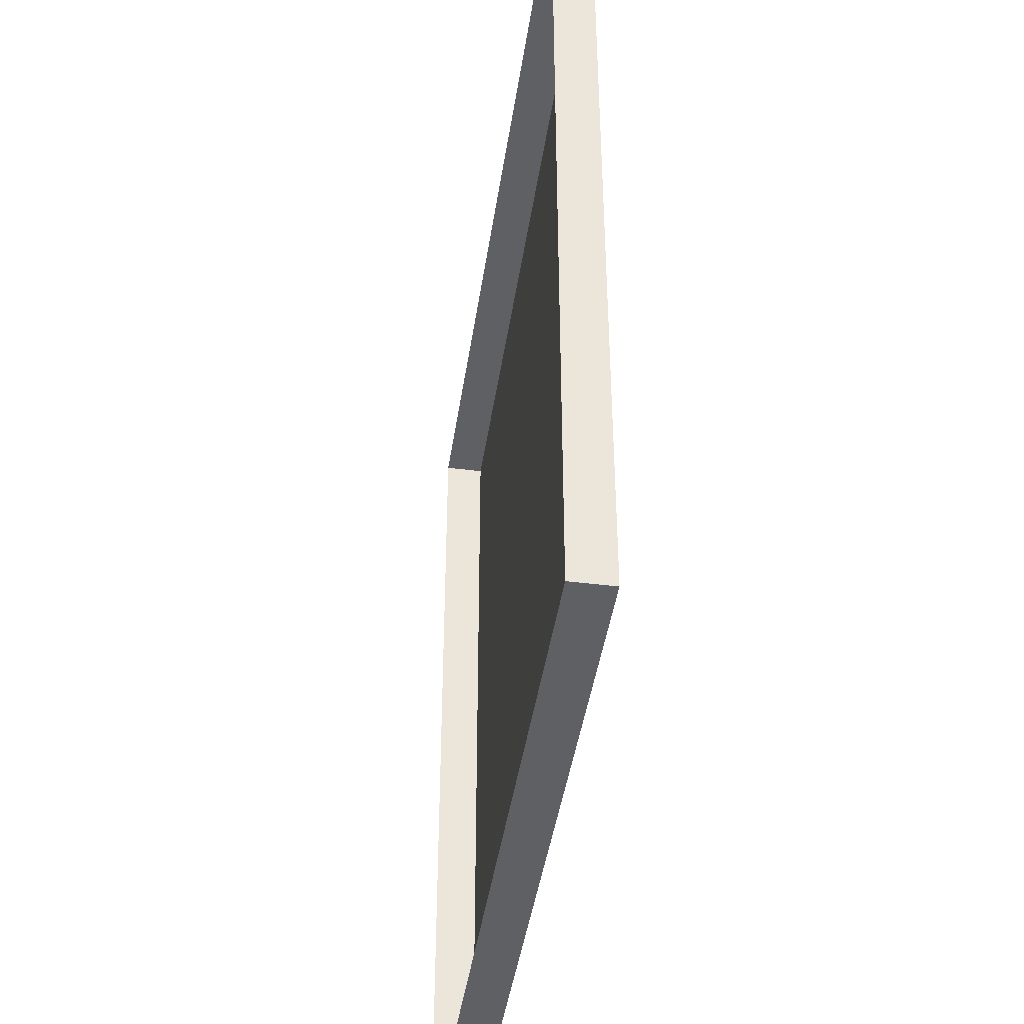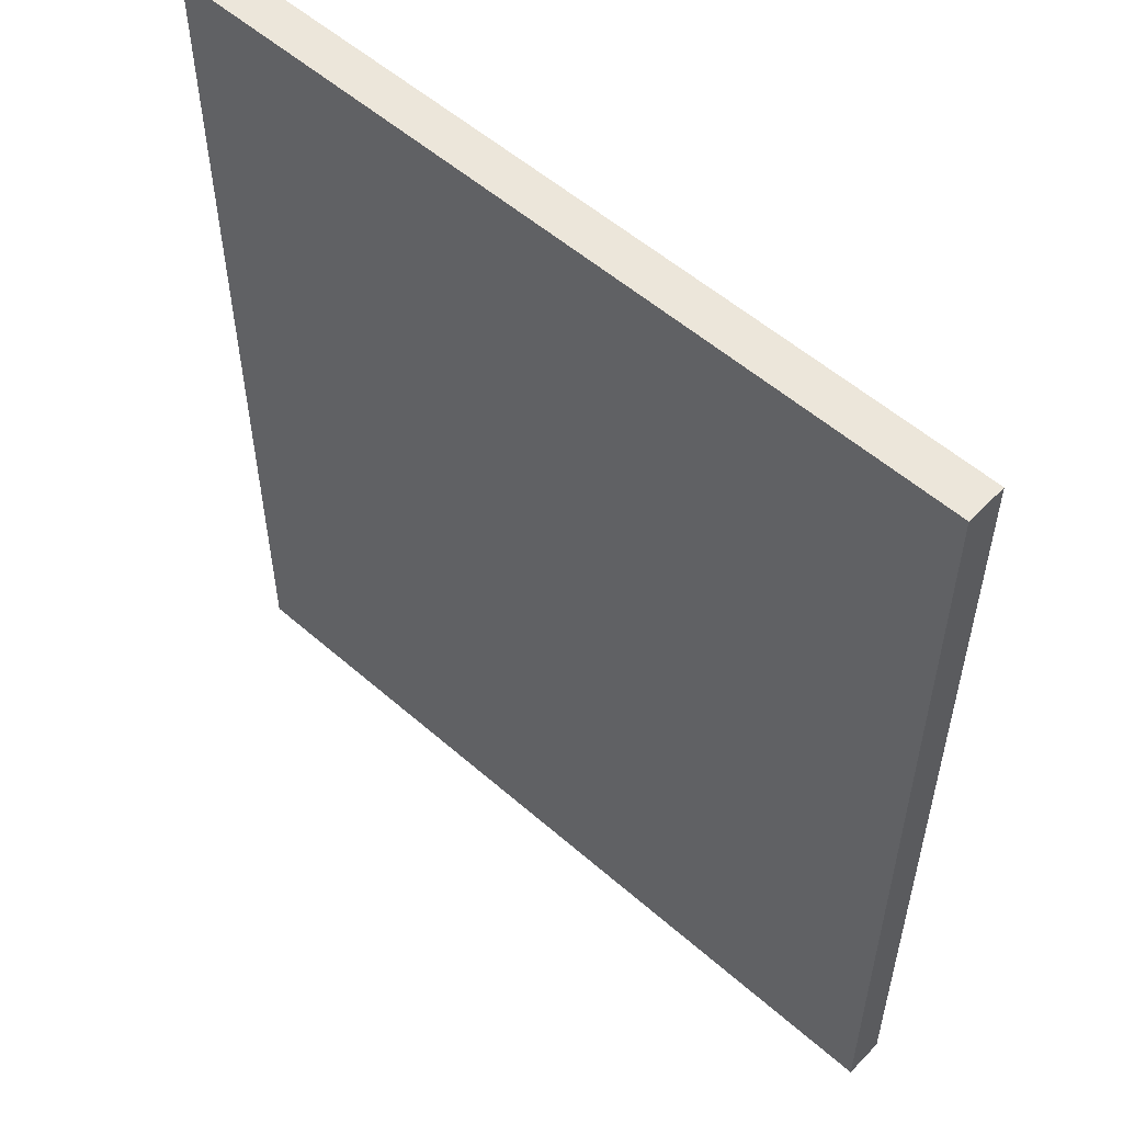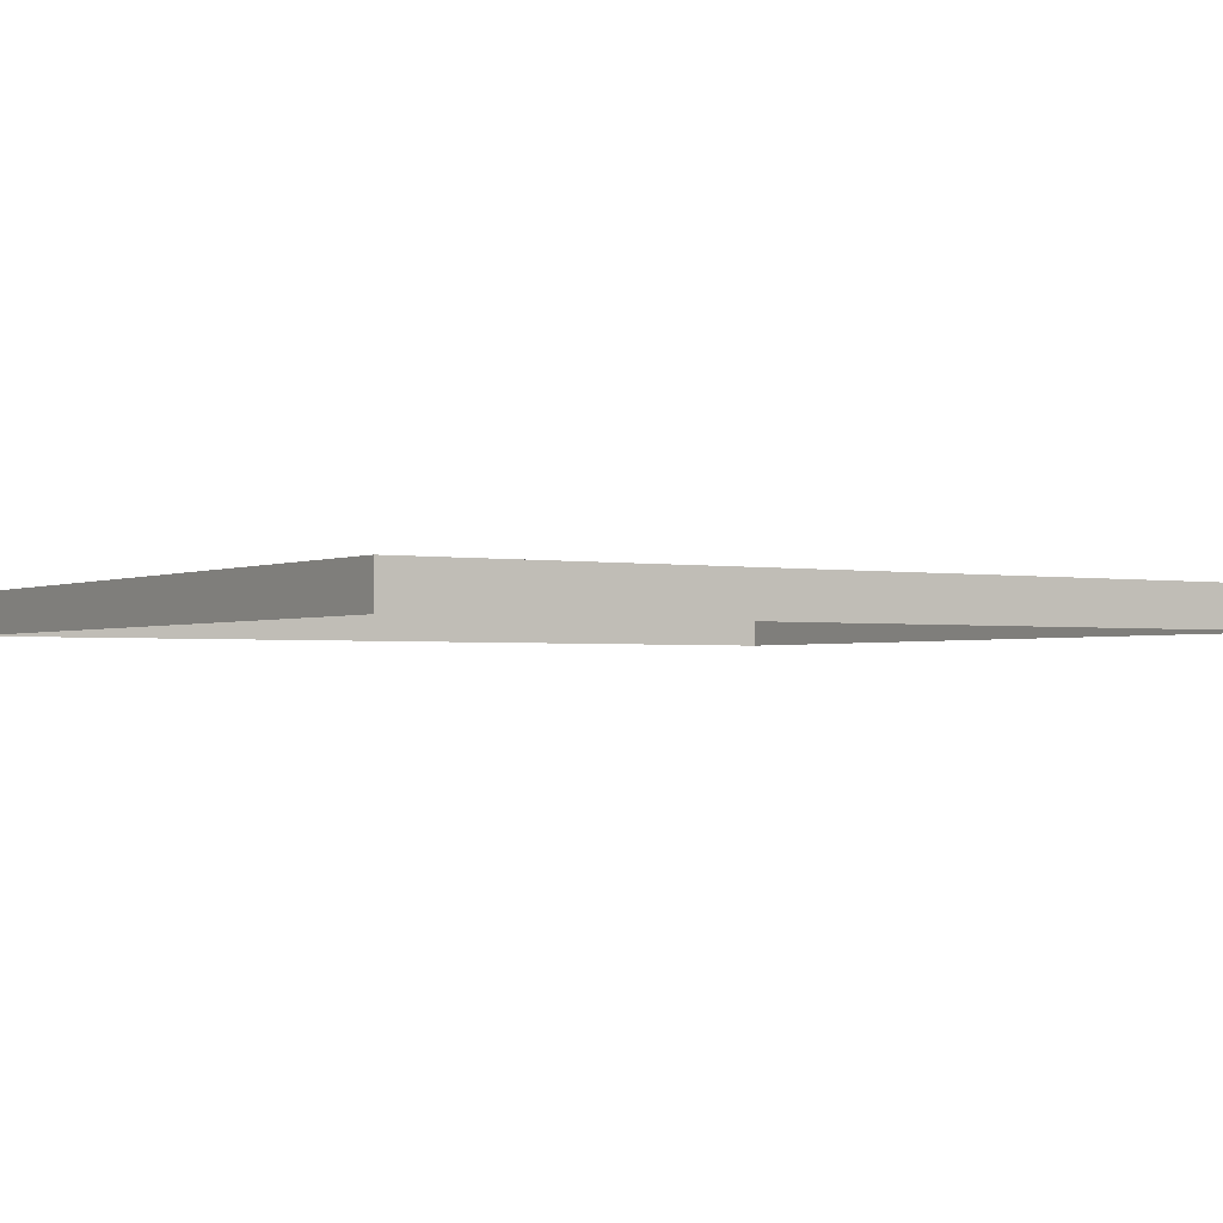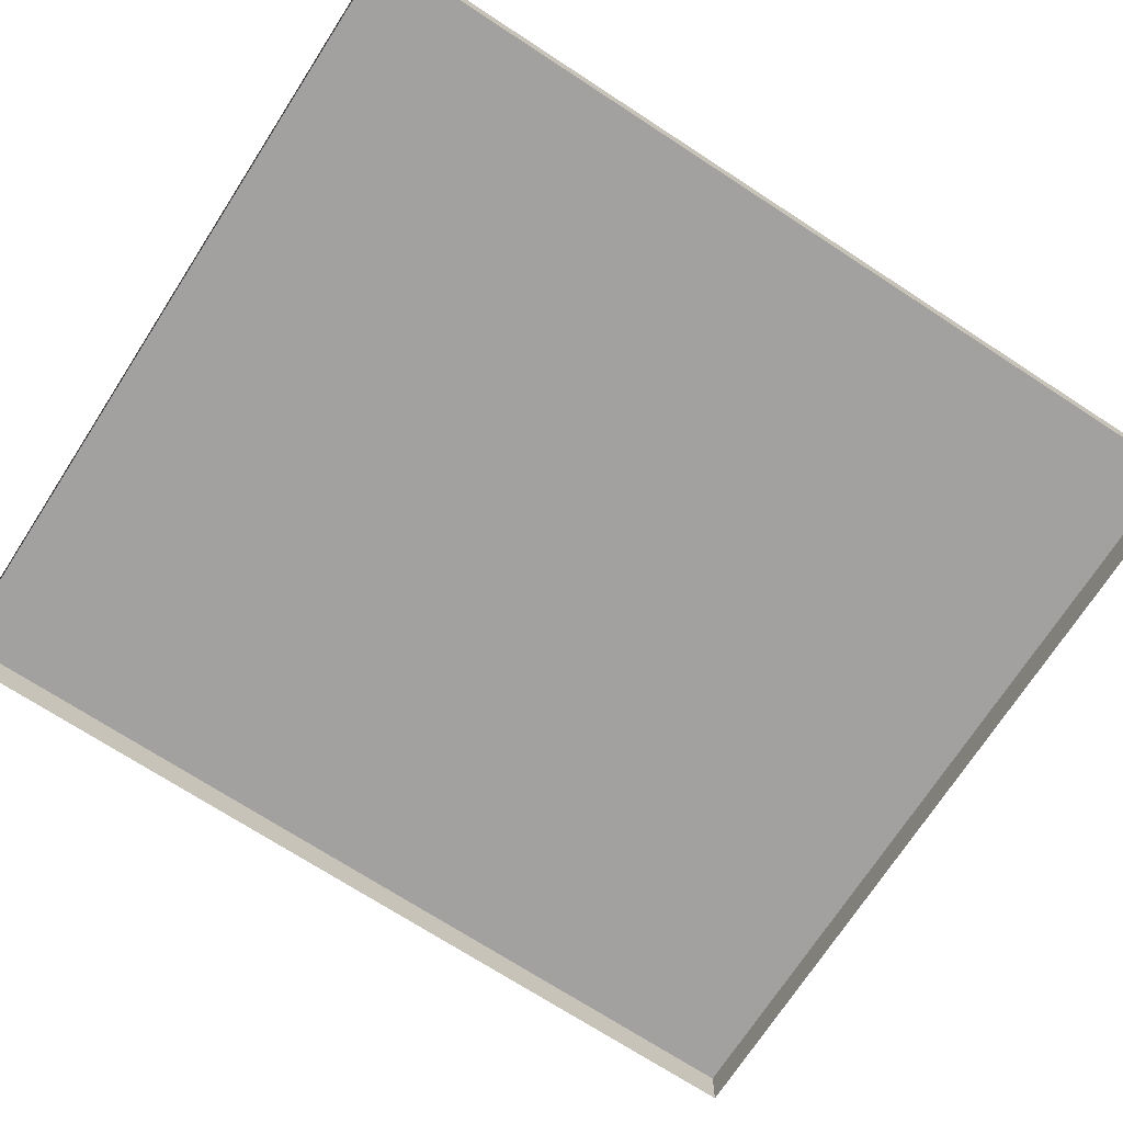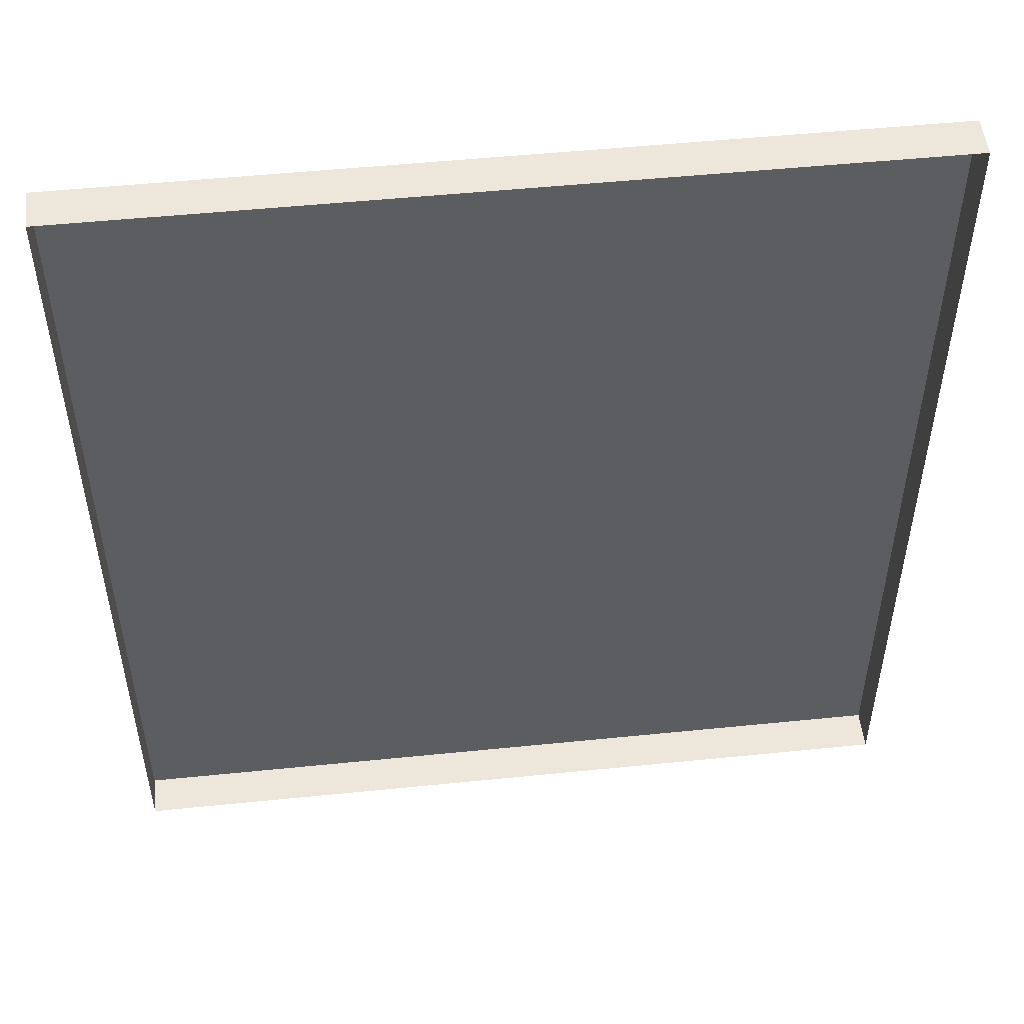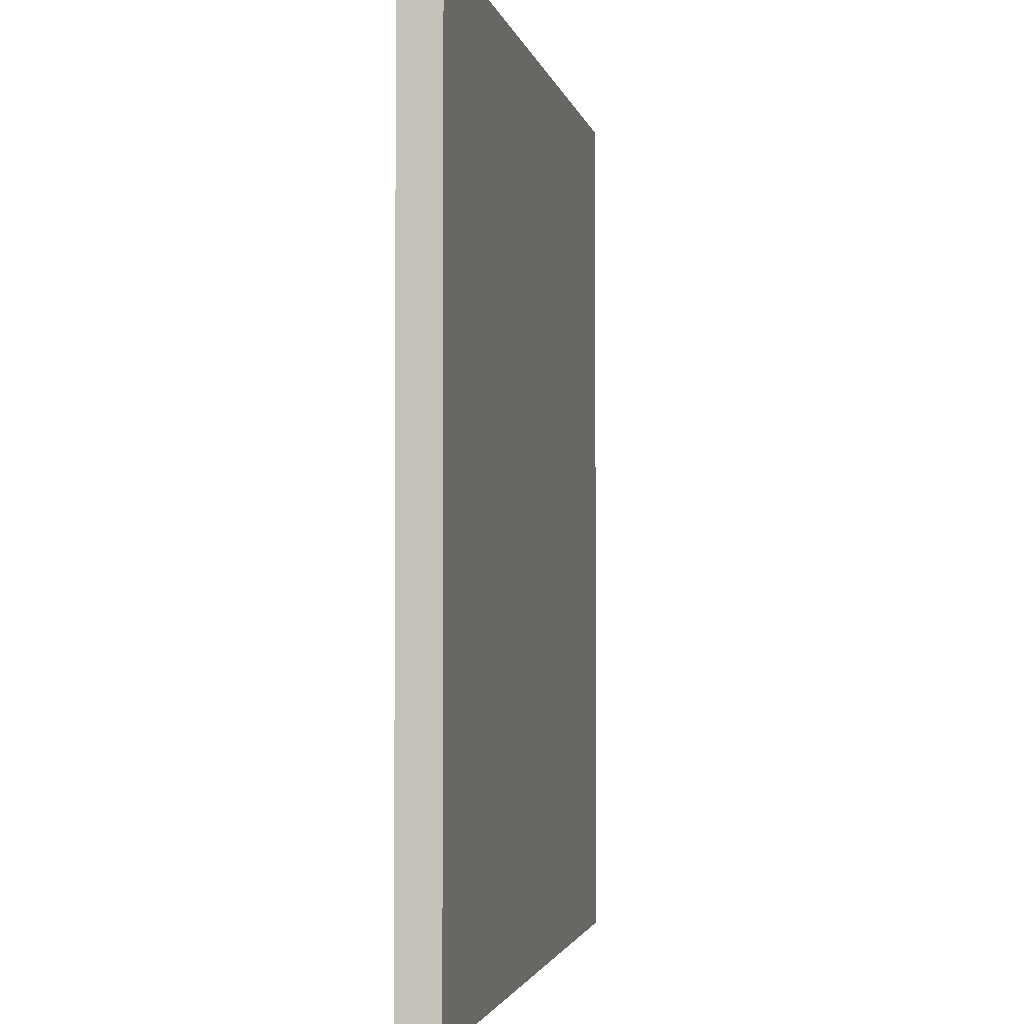
<metadata>
{"format":"obj","ext":"obj","renderer":"f3d","projection":"perspective","resolution":1024,"background":"white","views":[{"elev":-43.7,"azim":81.6,"up":"+Z"},{"elev":54.6,"azim":-137.2,"up":"+Z"},{"elev":-1.8,"azim":-123.0,"up":"+Y"},{"elev":-72.2,"azim":-123.0,"up":"+Y"},{"elev":51.3,"azim":-6.3,"up":"+Z"},{"elev":-2.2,"azim":100.9,"up":"+Z"}]}
</metadata>
<code>
o mesh218/mesh218-geometry#mesh218-geometry
v 0.4606 -0.2113 -0.005862
v 0.4606 -0.2157 0.09315
v 0.4606 -0.2157 -0.005862
v 0.4606 -0.2113 0.09315
v 0.3727 -0.2157 -0.005862
v 0.3727 -0.2113 0.09315
v 0.3727 -0.2113 -0.005862
v 0.3727 -0.2157 0.09315
f 1 2 3
f 2 1 4
f 5 1 3
f 1 6 4
f 6 2 4
f 1 5 7
f 6 1 7
f 2 6 8
f 5 6 7
f 6 5 8
f 3 2 1
f 4 1 2
f 3 1 5
f 4 6 1
f 4 2 6
f 7 5 1
f 7 1 6
f 8 6 2
f 7 6 5
f 8 5 6

</code>
